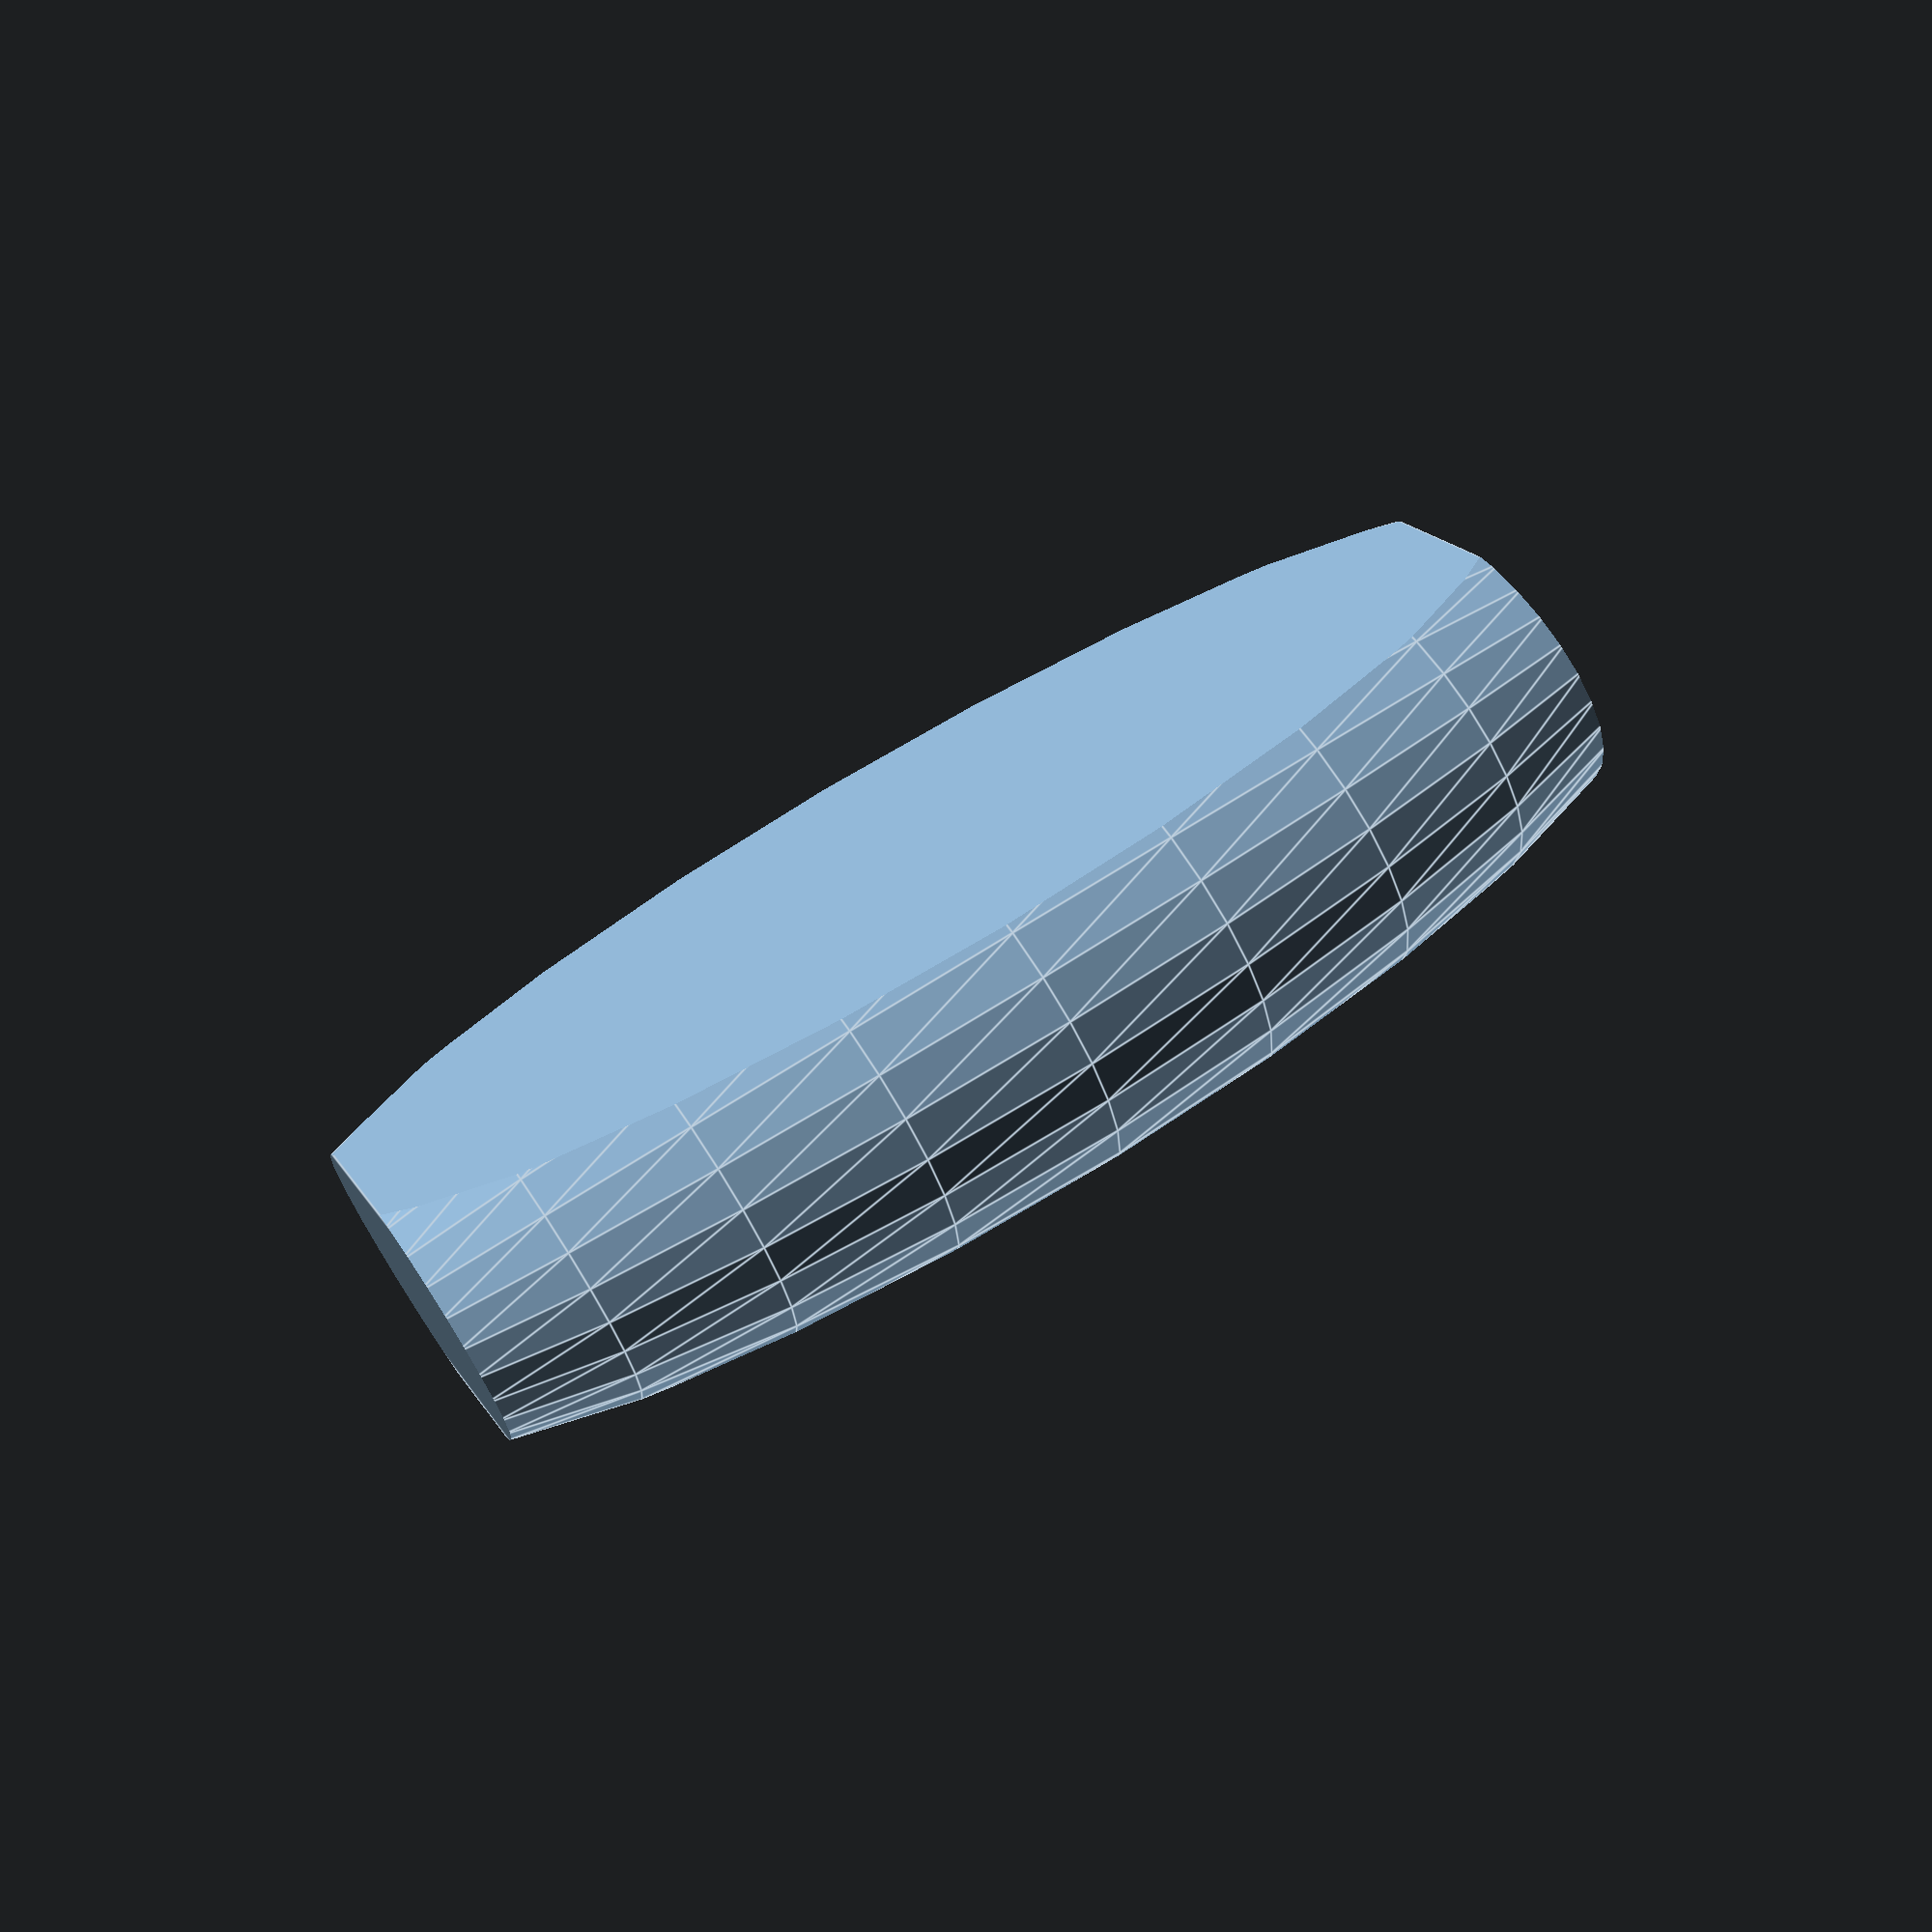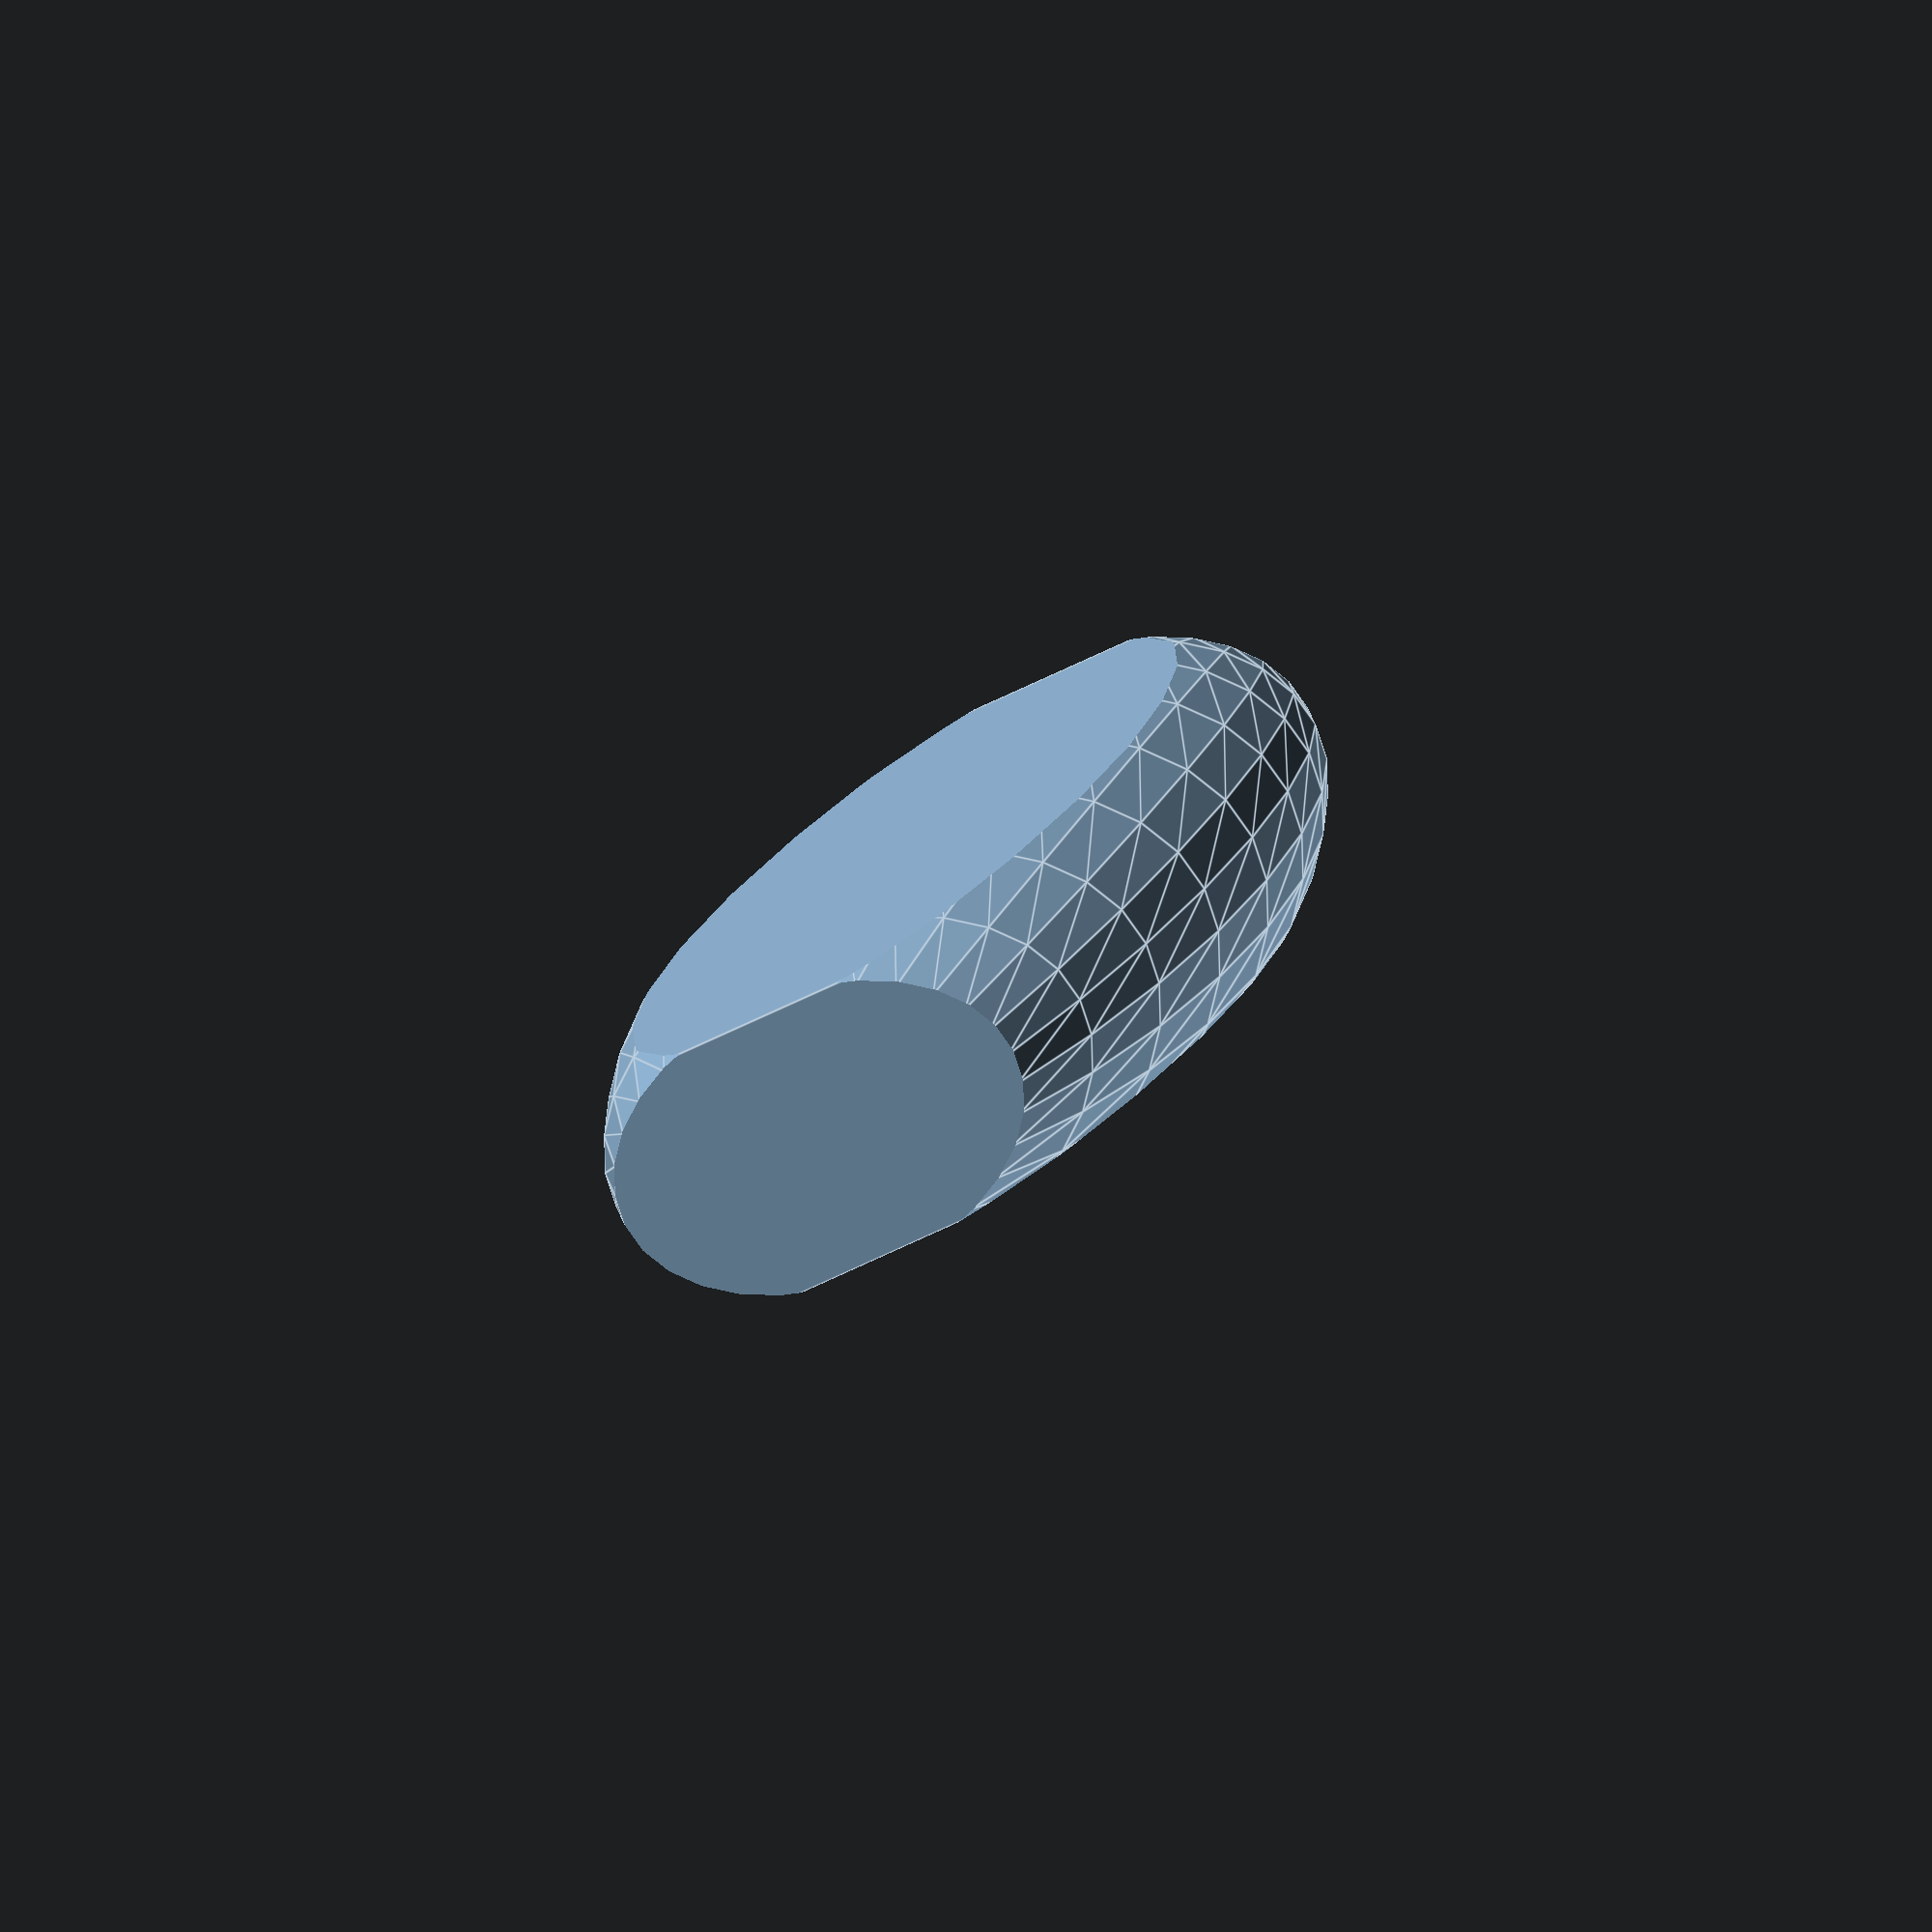
<openscad>
//Rack for my shampoo, razor blade, etc. in the bath room.

module shampoo() {
	//Measurements!
	width = 90.7; //X
	depth = 60; //Y
	height = 173; //Z
	end_width = 61.7;
	end_depth = 37;

	a = acos(end_width / width); //Angle towards top corner of end cap.
	radius = height / 2 / sin(a);

	intersection() {
		translate([width / 2, 0, height / 2]) {
			scale([width / 2 / radius, depth / 2 / radius, 1]) {
				sphere(r = radius);
			}
		}
		translate([0, -end_depth / 2, 0]) {
			cube([width, end_depth, height]);
		}
	}
}

shampoo();
</openscad>
<views>
elev=109.5 azim=228.5 roll=302.6 proj=p view=edges
elev=163.8 azim=27.6 roll=346.6 proj=o view=edges
</views>
